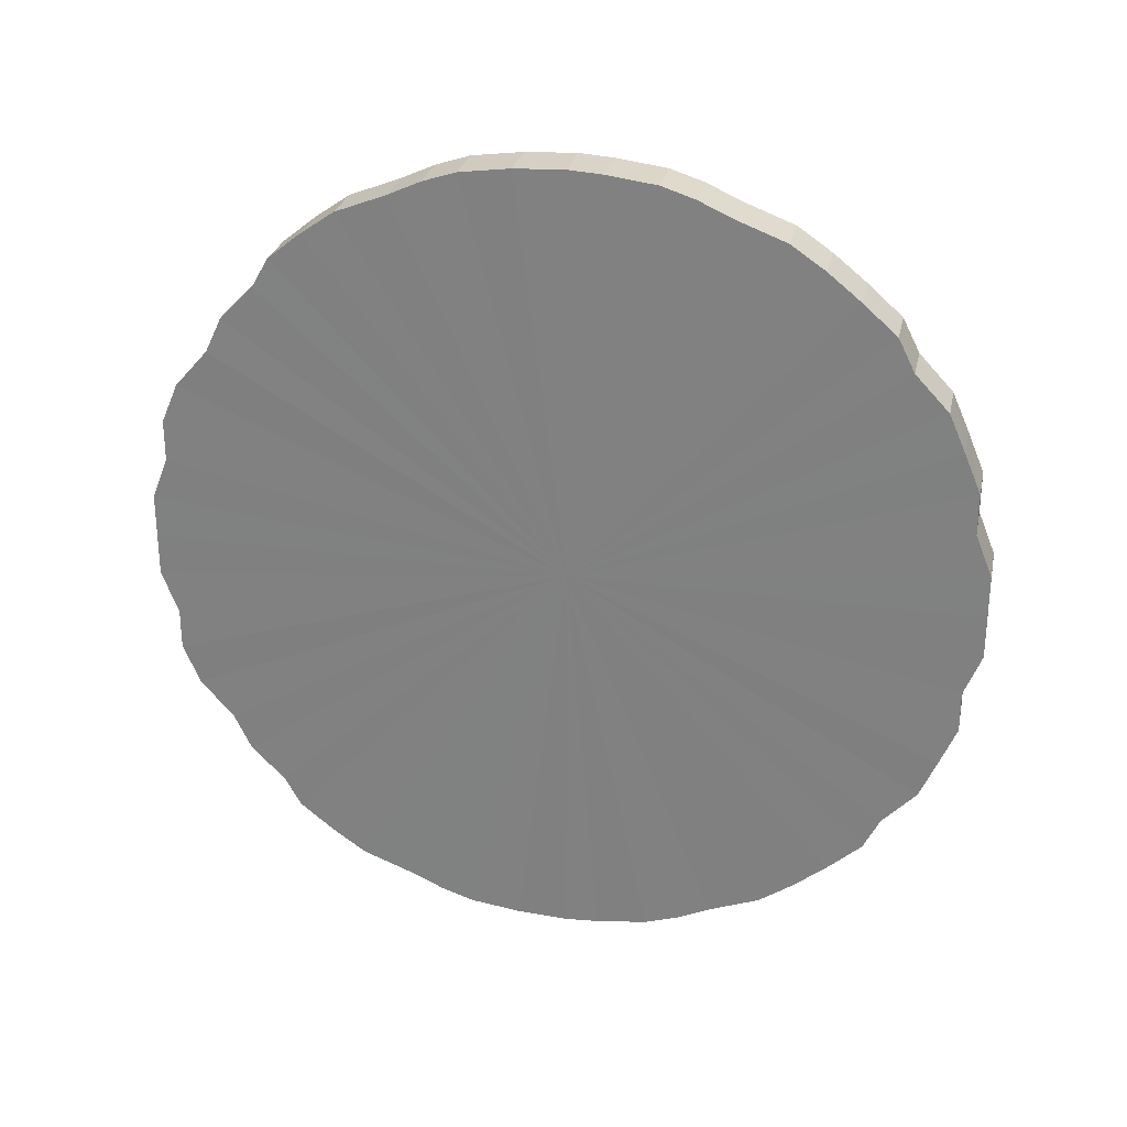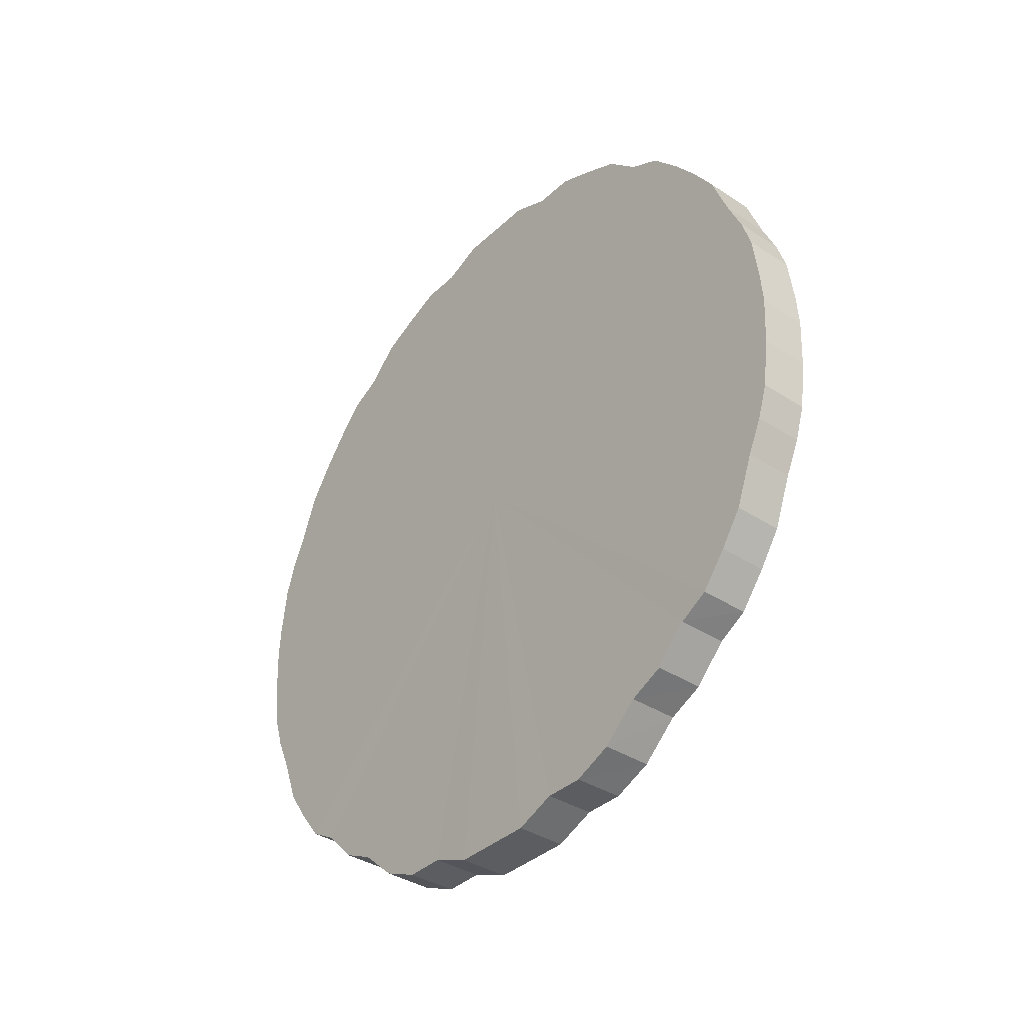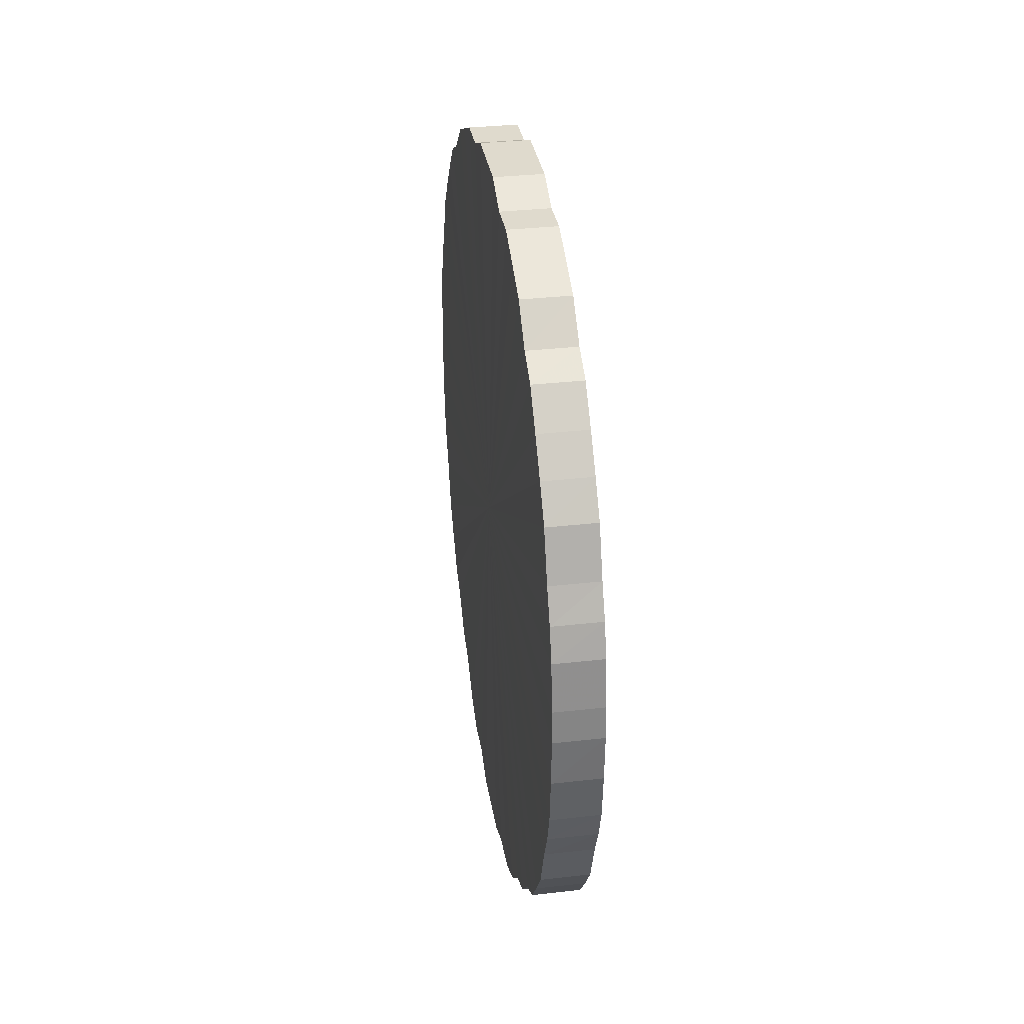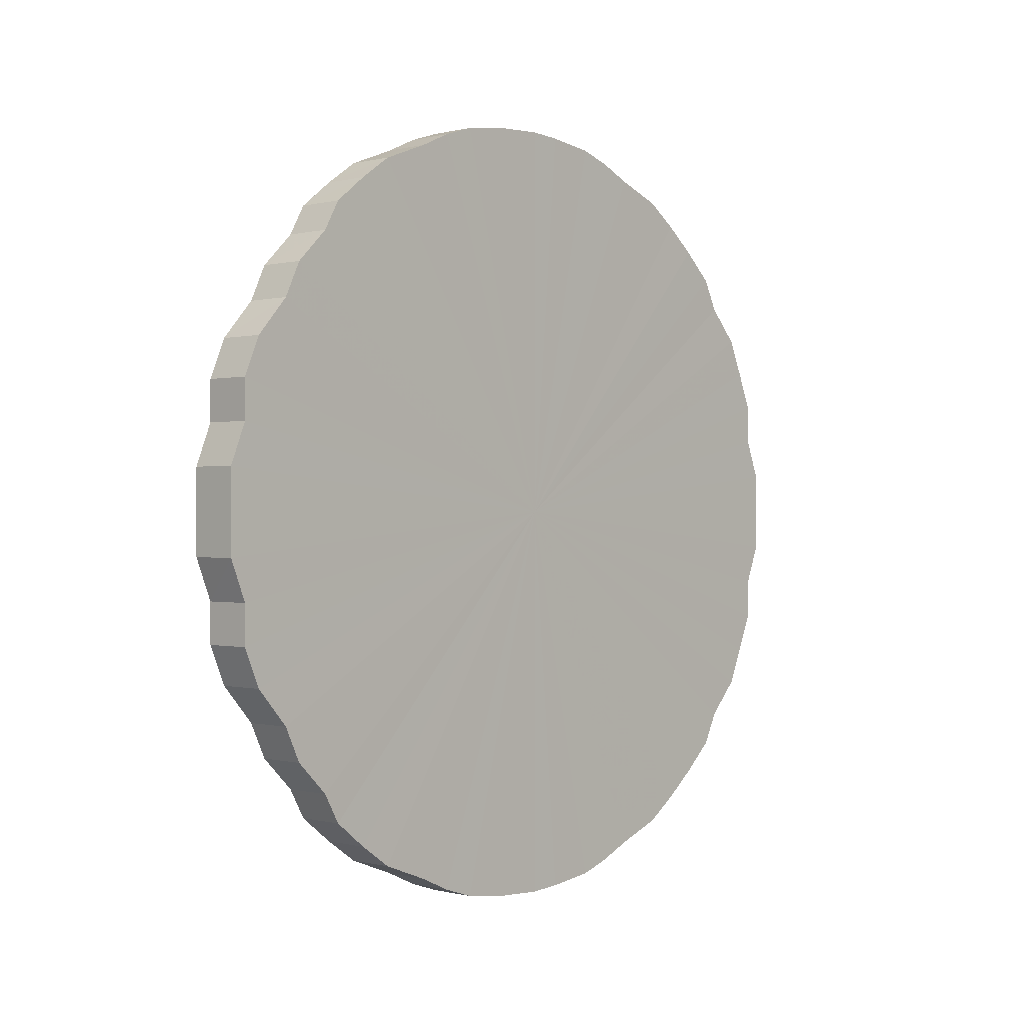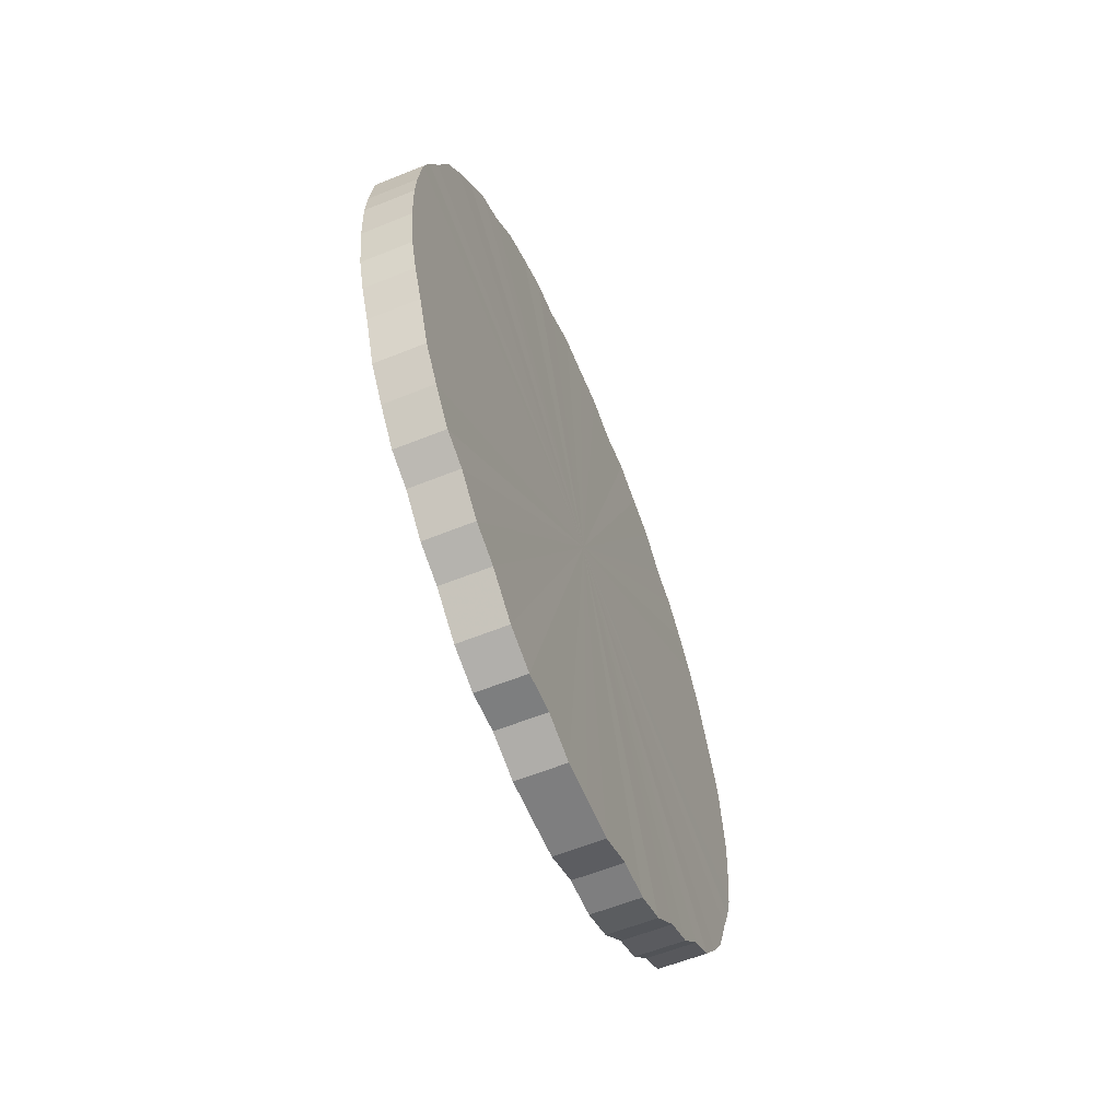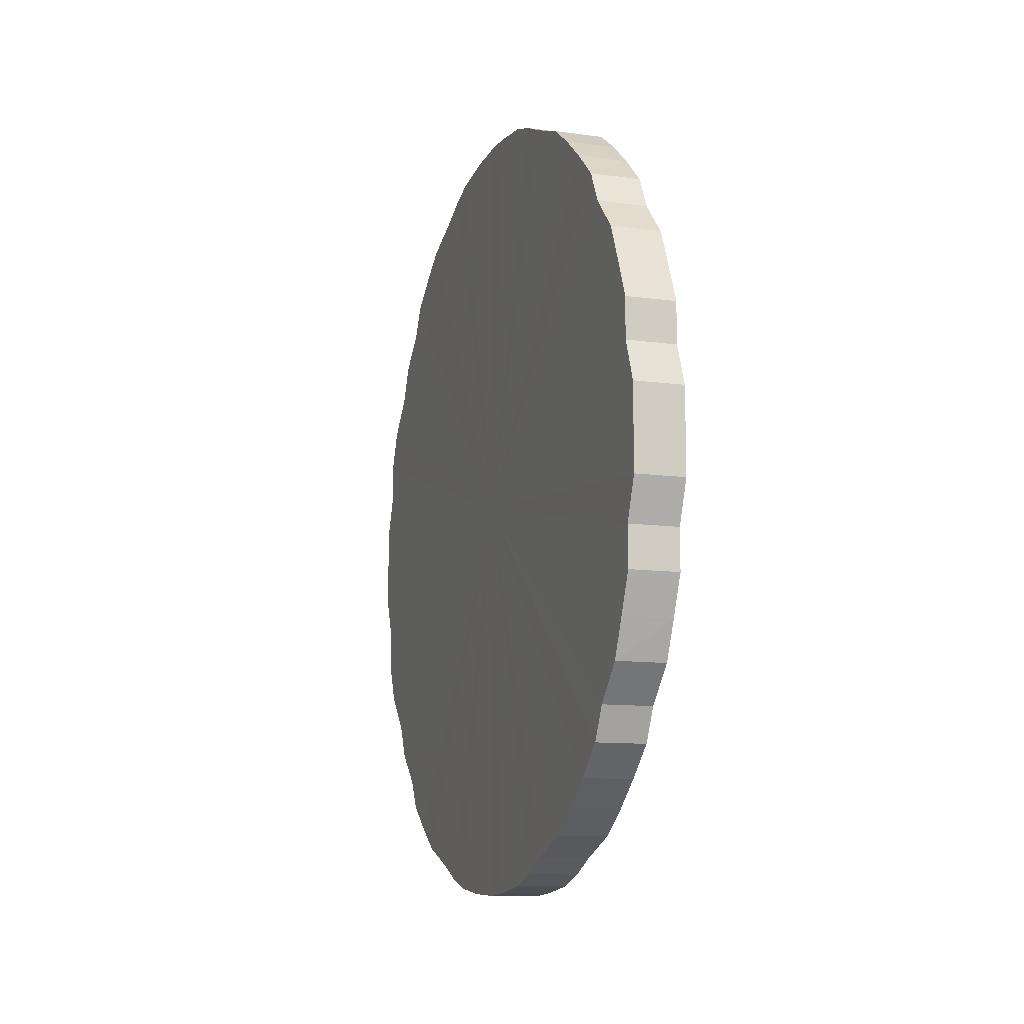
<metadata>
{"format":"obj","ext":"obj","renderer":"f3d","projection":"perspective","resolution":1024,"background":"white","views":[{"elev":27.4,"azim":102.1,"up":"+Z"},{"elev":-36.9,"azim":140.0,"up":"+Y"},{"elev":32.7,"azim":171.3,"up":"+Y"},{"elev":0.0,"azim":42.6,"up":"+Z"},{"elev":-59.4,"azim":-157.5,"up":"+Y"},{"elev":-11.0,"azim":161.3,"up":"+Z"}]}
</metadata>
<code>
o 23522
v 2233 1859 12.76
v 2233 1859 12.74
v 2232 1859 12.76
v 2233 1859 12.71
v 2232 1859 12.74
v 2233 1859 12.79
v 2232 1859 12.79
v 2233 1859 12.69
v 2232 1859 12.71
v 2233 1859 12.81
v 2232 1859 12.81
v 2233 1859 12.66
v 2232 1859 12.69
v 2233 1859 12.84
v 2232 1859 12.84
v 2233 1859 12.64
v 2232 1859 12.66
v 2233 1859 12.86
v 2232 1859 12.86
v 2233 1859 12.62
v 2232 1859 12.64
v 2233 1859 12.88
v 2232 1859 12.88
v 2233 1859 12.6
v 2232 1859 12.62
v 2233 1859 12.9
v 2232 1859 12.9
v 2233 1859 12.58
v 2232 1859 12.6
v 2233 1859 12.92
v 2232 1859 12.92
v 2233 1859 12.57
v 2232 1859 12.58
v 2233 1859 12.94
v 2232 1859 12.94
v 2233 1859 12.55
v 2232 1859 12.57
v 2233 1859 12.96
v 2232 1859 12.96
v 2233 1859 12.54
v 2232 1859 12.55
v 2233 1859 12.97
v 2232 1859 12.97
v 2233 1859 12.53
v 2232 1859 12.54
v 2233 1859 12.98
v 2232 1859 12.98
v 2233 1859 12.52
v 2232 1859 12.53
v 2233 1859 12.99
v 2232 1859 12.99
v 2233 1859 12.52
v 2232 1859 12.52
v 2233 1859 13
v 2232 1859 13
v 2233 1859 12.52
v 2232 1859 12.52
v 2233 1859 13
v 2232 1859 13
v 2233 1859 12.52
v 2232 1859 12.52
v 2233 1859 13
v 2232 1859 13
v 2233 1859 12.52
v 2232 1859 12.52
v 2233 1859 13
v 2232 1859 13
v 2233 1859 12.53
v 2232 1859 12.52
v 2233 1859 13
v 2232 1859 13
v 2233 1859 12.54
v 2232 1859 12.53
v 2233 1859 12.99
v 2232 1859 12.99
v 2233 1859 12.55
v 2232 1859 12.54
v 2233 1859 12.98
v 2232 1859 12.98
v 2233 1859 12.57
v 2232 1859 12.55
v 2233 1859 12.97
v 2232 1859 12.97
v 2233 1859 12.58
v 2232 1859 12.57
v 2233 1859 12.96
v 2232 1859 12.96
v 2233 1859 12.6
v 2232 1859 12.58
v 2233 1859 12.94
v 2232 1859 12.94
v 2233 1859 12.62
v 2232 1859 12.6
v 2233 1859 12.92
v 2232 1859 12.92
v 2233 1859 12.64
v 2232 1859 12.62
v 2233 1859 12.9
v 2232 1859 12.9
v 2233 1859 12.66
v 2232 1859 12.64
v 2233 1859 12.88
v 2232 1859 12.88
v 2233 1859 12.69
v 2232 1859 12.66
v 2233 1859 12.86
v 2232 1859 12.86
v 2233 1859 12.71
v 2232 1859 12.69
v 2233 1859 12.84
v 2232 1859 12.84
v 2233 1859 12.74
v 2232 1859 12.71
v 2233 1859 12.81
v 2232 1859 12.81
v 2233 1859 12.76
v 2232 1859 12.74
v 2233 1859 12.79
v 2232 1859 12.79
v 2232 1859 12.76
v 2232 1859 12.76
v 2233 1859 12.74
v 2232 1859 12.74
v 2233 1859 12.71
v 2232 1859 12.71
v 2232 1859 12.79
v 2233 1859 12.76
v 2232 1859 12.81
v 2233 1859 12.79
v 2233 1859 12.69
v 2232 1859 12.69
v 2232 1859 12.84
v 2233 1859 12.81
v 2232 1859 12.86
v 2233 1859 12.84
v 2233 1859 12.66
v 2232 1859 12.66
v 2232 1859 12.88
v 2233 1859 12.86
v 2232 1859 12.9
v 2233 1859 12.88
v 2233 1859 12.64
v 2232 1859 12.64
v 2232 1859 12.92
v 2233 1859 12.9
v 2232 1859 12.94
v 2233 1859 12.92
v 2233 1859 12.62
v 2232 1859 12.62
v 2232 1859 12.96
v 2233 1859 12.94
v 2232 1859 12.97
v 2233 1859 12.96
v 2233 1859 12.6
v 2232 1859 12.6
v 2232 1859 12.98
v 2233 1859 12.97
v 2232 1859 12.99
v 2233 1859 12.98
v 2233 1859 12.58
v 2232 1859 12.58
v 2232 1859 13
v 2233 1859 12.99
v 2232 1859 13
v 2233 1859 13
v 2233 1859 12.57
v 2232 1859 12.57
v 2232 1859 13
v 2233 1859 13
v 2232 1859 13
v 2233 1859 13
v 2233 1859 12.55
v 2232 1859 12.55
v 2232 1859 13
v 2233 1859 13
v 2232 1859 12.99
v 2233 1859 13
v 2233 1859 12.54
v 2232 1859 12.54
v 2232 1859 12.98
v 2233 1859 12.99
v 2232 1859 12.97
v 2233 1859 12.98
v 2233 1859 12.53
v 2232 1859 12.53
v 2232 1859 12.96
v 2233 1859 12.97
v 2232 1859 12.94
v 2233 1859 12.96
v 2233 1859 12.52
v 2232 1859 12.52
v 2232 1859 12.92
v 2233 1859 12.94
v 2232 1859 12.9
v 2233 1859 12.92
v 2233 1859 12.52
v 2232 1859 12.52
v 2232 1859 12.88
v 2233 1859 12.9
v 2232 1859 12.86
v 2233 1859 12.88
v 2233 1859 12.52
v 2232 1859 12.52
v 2232 1859 12.84
v 2233 1859 12.86
v 2232 1859 12.81
v 2233 1859 12.84
v 2233 1859 12.52
v 2232 1859 12.52
v 2232 1859 12.79
v 2233 1859 12.81
v 2232 1859 12.76
v 2233 1859 12.79
v 2233 1859 12.52
v 2232 1859 12.52
v 2232 1859 12.74
v 2233 1859 12.76
v 2232 1859 12.71
v 2233 1859 12.74
v 2233 1859 12.53
v 2232 1859 12.53
v 2232 1859 12.69
v 2233 1859 12.71
v 2232 1859 12.66
v 2233 1859 12.69
v 2233 1859 12.54
v 2232 1859 12.54
v 2232 1859 12.64
v 2233 1859 12.66
v 2232 1859 12.62
v 2233 1859 12.64
v 2233 1859 12.55
v 2232 1859 12.55
v 2232 1859 12.6
v 2233 1859 12.62
v 2232 1859 12.58
v 2233 1859 12.6
v 2233 1859 12.57
v 2232 1859 12.57
v 2233 1859 12.58
v 2233 1859 12.76
v 2233 1859 12.74
v 2233 1859 12.76
v 2233 1859 12.71
v 2233 1859 12.79
v 2233 1859 12.69
v 2233 1859 12.81
v 2233 1859 12.66
v 2233 1859 12.84
v 2233 1859 12.64
v 2233 1859 12.86
v 2233 1859 12.62
v 2233 1859 12.88
v 2233 1859 12.6
v 2233 1859 12.9
v 2233 1859 12.58
v 2233 1859 12.92
v 2233 1859 12.57
v 2233 1859 12.94
v 2233 1859 12.55
v 2233 1859 12.96
v 2233 1859 12.54
v 2233 1859 12.97
v 2233 1859 12.53
v 2233 1859 12.98
v 2233 1859 12.52
v 2233 1859 12.99
v 2233 1859 12.52
v 2233 1859 13
v 2233 1859 12.52
v 2233 1859 13
v 2233 1859 12.52
v 2233 1859 13
v 2233 1859 12.52
v 2233 1859 13
v 2233 1859 12.53
v 2233 1859 13
v 2233 1859 12.54
v 2233 1859 12.99
v 2233 1859 12.55
v 2233 1859 12.98
v 2233 1859 12.57
v 2233 1859 12.97
v 2233 1859 12.58
v 2233 1859 12.96
v 2233 1859 12.6
v 2233 1859 12.94
v 2233 1859 12.62
v 2233 1859 12.92
v 2233 1859 12.64
v 2233 1859 12.9
v 2233 1859 12.66
v 2233 1859 12.88
v 2233 1859 12.69
v 2233 1859 12.86
v 2233 1859 12.71
v 2233 1859 12.84
v 2233 1859 12.74
v 2233 1859 12.81
v 2233 1859 12.76
v 2233 1859 12.79
v 2232 1859 12.76
v 2232 1859 12.76
v 2232 1859 12.74
v 2232 1859 12.79
v 2232 1859 12.71
v 2232 1859 12.81
v 2232 1859 12.69
v 2232 1859 12.84
v 2232 1859 12.66
v 2232 1859 12.86
v 2232 1859 12.64
v 2232 1859 12.88
v 2232 1859 12.62
v 2232 1859 12.9
v 2232 1859 12.6
v 2232 1859 12.92
v 2232 1859 12.58
v 2232 1859 12.94
v 2232 1859 12.57
v 2232 1859 12.96
v 2232 1859 12.55
v 2232 1859 12.97
v 2232 1859 12.54
v 2232 1859 12.98
v 2232 1859 12.53
v 2232 1859 12.99
v 2232 1859 12.52
v 2232 1859 13
v 2232 1859 12.52
v 2232 1859 13
v 2232 1859 12.52
v 2232 1859 13
v 2232 1859 12.52
v 2232 1859 13
v 2232 1859 12.52
v 2232 1859 13
v 2232 1859 12.53
v 2232 1859 12.99
v 2232 1859 12.54
v 2232 1859 12.98
v 2232 1859 12.55
v 2232 1859 12.97
v 2232 1859 12.57
v 2232 1859 12.96
v 2232 1859 12.58
v 2232 1859 12.94
v 2232 1859 12.6
v 2232 1859 12.92
v 2232 1859 12.62
v 2232 1859 12.9
v 2232 1859 12.64
v 2232 1859 12.88
v 2232 1859 12.66
v 2232 1859 12.86
v 2232 1859 12.69
v 2232 1859 12.84
v 2232 1859 12.71
v 2232 1859 12.81
v 2232 1859 12.74
v 2232 1859 12.79
v 2232 1859 12.76
f 1 2 3
f 2 4 5
f 6 1 7
f 4 8 9
f 10 6 11
f 8 12 13
f 14 10 15
f 12 16 17
f 18 14 19
f 16 20 21
f 22 18 23
f 20 24 25
f 26 22 27
f 24 28 29
f 30 26 31
f 28 32 33
f 34 30 35
f 32 36 37
f 38 34 39
f 36 40 41
f 42 38 43
f 40 44 45
f 46 42 47
f 44 48 49
f 50 46 51
f 48 52 53
f 54 50 55
f 52 56 57
f 58 54 59
f 56 60 61
f 62 58 63
f 60 64 65
f 66 62 67
f 64 68 69
f 70 66 71
f 68 72 73
f 74 70 75
f 72 76 77
f 78 74 79
f 76 80 81
f 82 78 83
f 80 84 85
f 86 82 87
f 84 88 89
f 90 86 91
f 88 92 93
f 94 90 95
f 92 96 97
f 98 94 99
f 96 100 101
f 102 98 103
f 100 104 105
f 106 102 107
f 104 108 109
f 110 106 111
f 108 112 113
f 114 110 115
f 112 116 117
f 118 114 119
f 116 118 120
f 121 122 123
f 123 124 125
f 126 127 121
f 128 129 126
f 125 130 131
f 132 133 128
f 134 135 132
f 131 136 137
f 138 139 134
f 140 141 138
f 137 142 143
f 144 145 140
f 146 147 144
f 143 148 149
f 150 151 146
f 152 153 150
f 149 154 155
f 156 157 152
f 158 159 156
f 155 160 161
f 162 163 158
f 164 165 162
f 161 166 167
f 168 169 164
f 170 171 168
f 167 172 173
f 174 175 170
f 176 177 174
f 173 178 179
f 180 181 176
f 182 183 180
f 179 184 185
f 186 187 182
f 188 189 186
f 185 190 191
f 192 193 188
f 194 195 192
f 191 196 197
f 198 199 194
f 200 201 198
f 197 202 203
f 204 205 200
f 206 207 204
f 203 208 209
f 210 211 206
f 212 213 210
f 209 214 215
f 216 217 212
f 218 219 216
f 215 220 221
f 222 223 218
f 224 225 222
f 221 226 227
f 228 229 224
f 230 231 228
f 227 232 233
f 234 235 230
f 236 237 234
f 233 238 239
f 239 240 236
f 241 242 243
f 241 244 242
f 241 243 245
f 241 246 244
f 241 245 247
f 241 248 246
f 241 247 249
f 241 250 248
f 241 249 251
f 241 252 250
f 241 251 253
f 241 254 252
f 241 253 255
f 241 256 254
f 241 255 257
f 241 258 256
f 241 257 259
f 241 260 258
f 241 259 261
f 241 262 260
f 241 261 263
f 241 264 262
f 241 263 265
f 241 266 264
f 241 265 267
f 241 268 266
f 241 267 269
f 241 270 268
f 241 269 271
f 241 272 270
f 241 271 273
f 241 274 272
f 241 273 275
f 241 276 274
f 241 275 277
f 241 278 276
f 241 277 279
f 241 280 278
f 241 279 281
f 241 282 280
f 241 281 283
f 241 284 282
f 241 283 285
f 241 286 284
f 241 285 287
f 241 288 286
f 241 287 289
f 241 290 288
f 241 289 291
f 241 292 290
f 241 291 293
f 241 294 292
f 241 293 295
f 241 296 294
f 241 295 297
f 241 298 296
f 241 297 299
f 241 300 298
f 241 299 301
f 241 301 300
f 302 303 304
f 302 305 303
f 302 304 306
f 302 307 305
f 302 306 308
f 302 309 307
f 302 308 310
f 302 311 309
f 302 310 312
f 302 313 311
f 302 312 314
f 302 315 313
f 302 314 316
f 302 317 315
f 302 316 318
f 302 319 317
f 302 318 320
f 302 321 319
f 302 320 322
f 302 323 321
f 302 322 324
f 302 325 323
f 302 324 326
f 302 327 325
f 302 326 328
f 302 329 327
f 302 328 330
f 302 331 329
f 302 330 332
f 302 333 331
f 302 332 334
f 302 335 333
f 302 334 336
f 302 337 335
f 302 336 338
f 302 339 337
f 302 338 340
f 302 341 339
f 302 340 342
f 302 343 341
f 302 342 344
f 302 345 343
f 302 344 346
f 302 347 345
f 302 346 348
f 302 349 347
f 302 348 350
f 302 351 349
f 302 350 352
f 302 353 351
f 302 352 354
f 302 355 353
f 302 354 356
f 302 357 355
f 302 356 358
f 302 359 357
f 302 358 360
f 302 361 359
f 302 360 362
f 302 362 361

</code>
